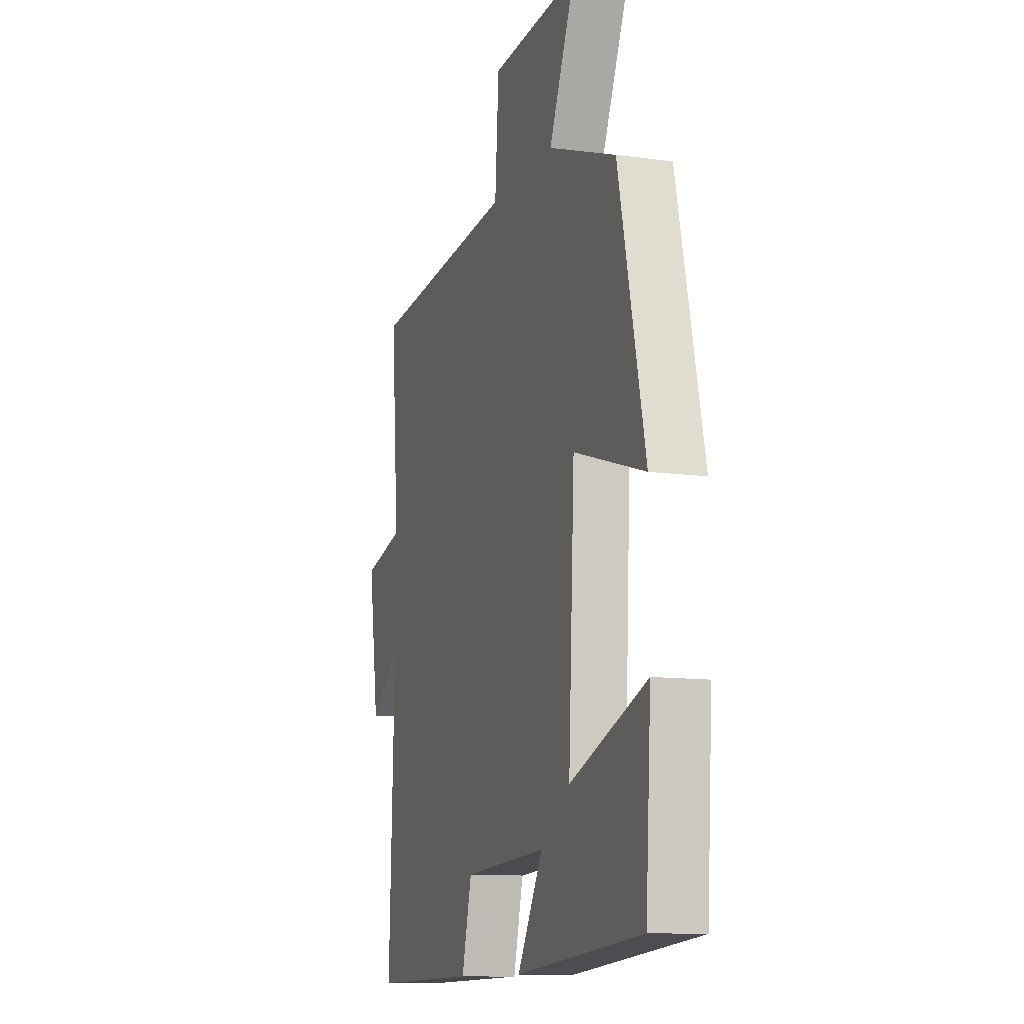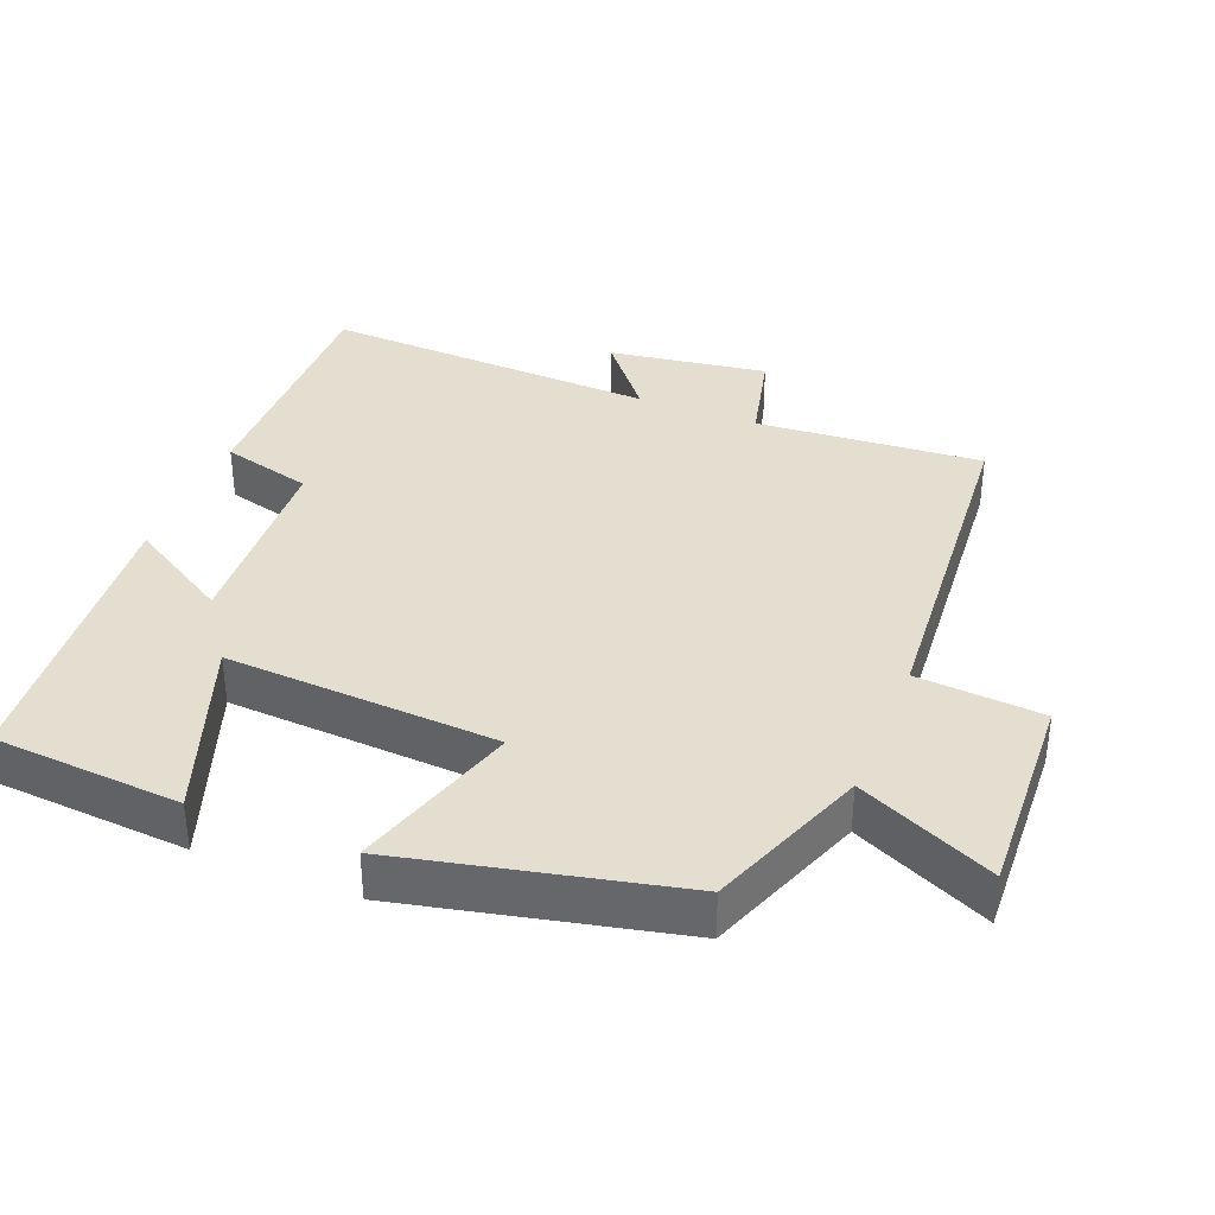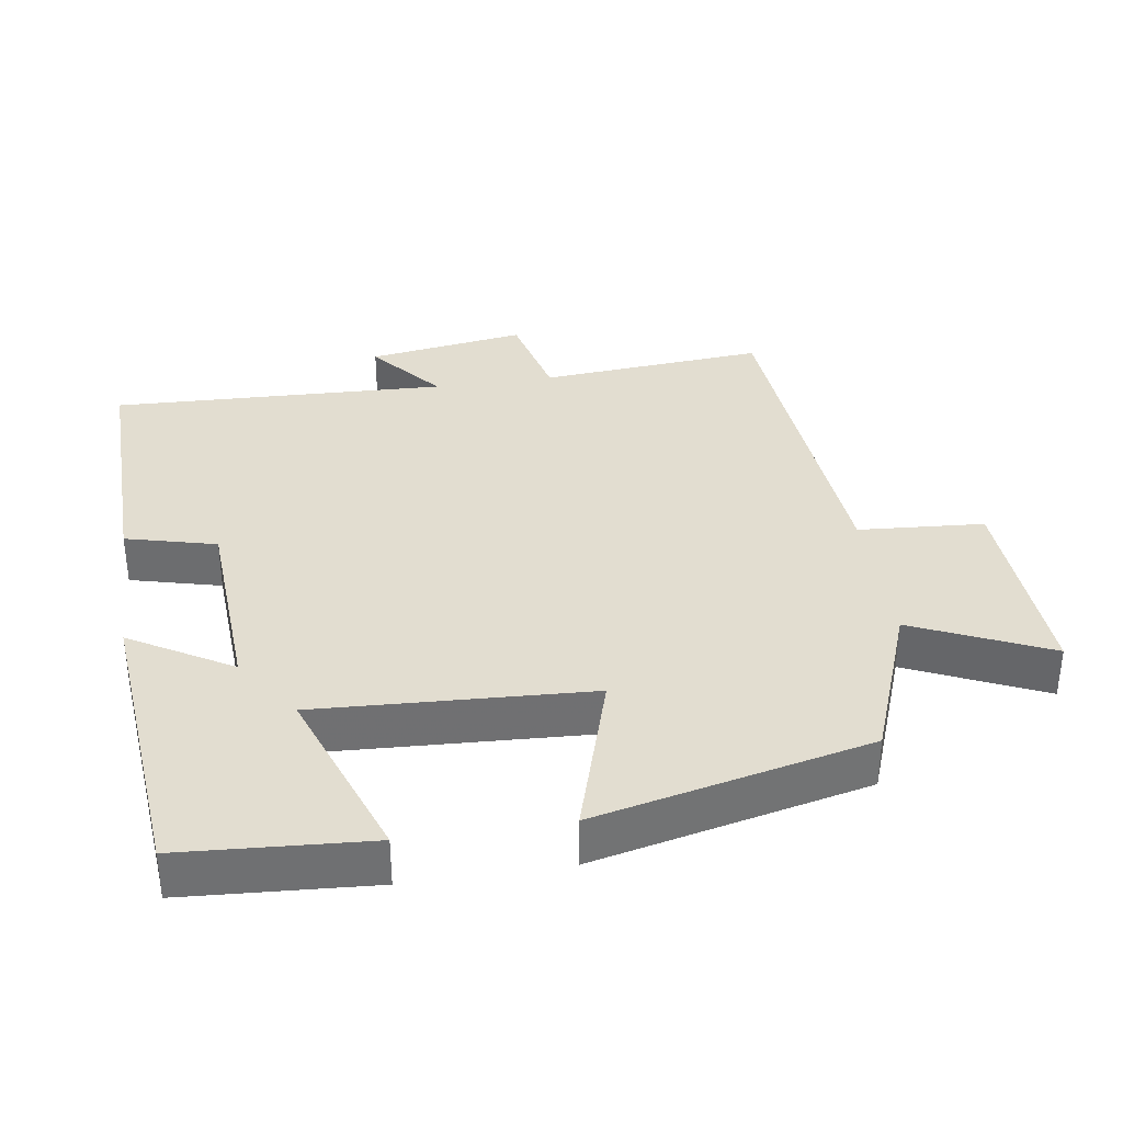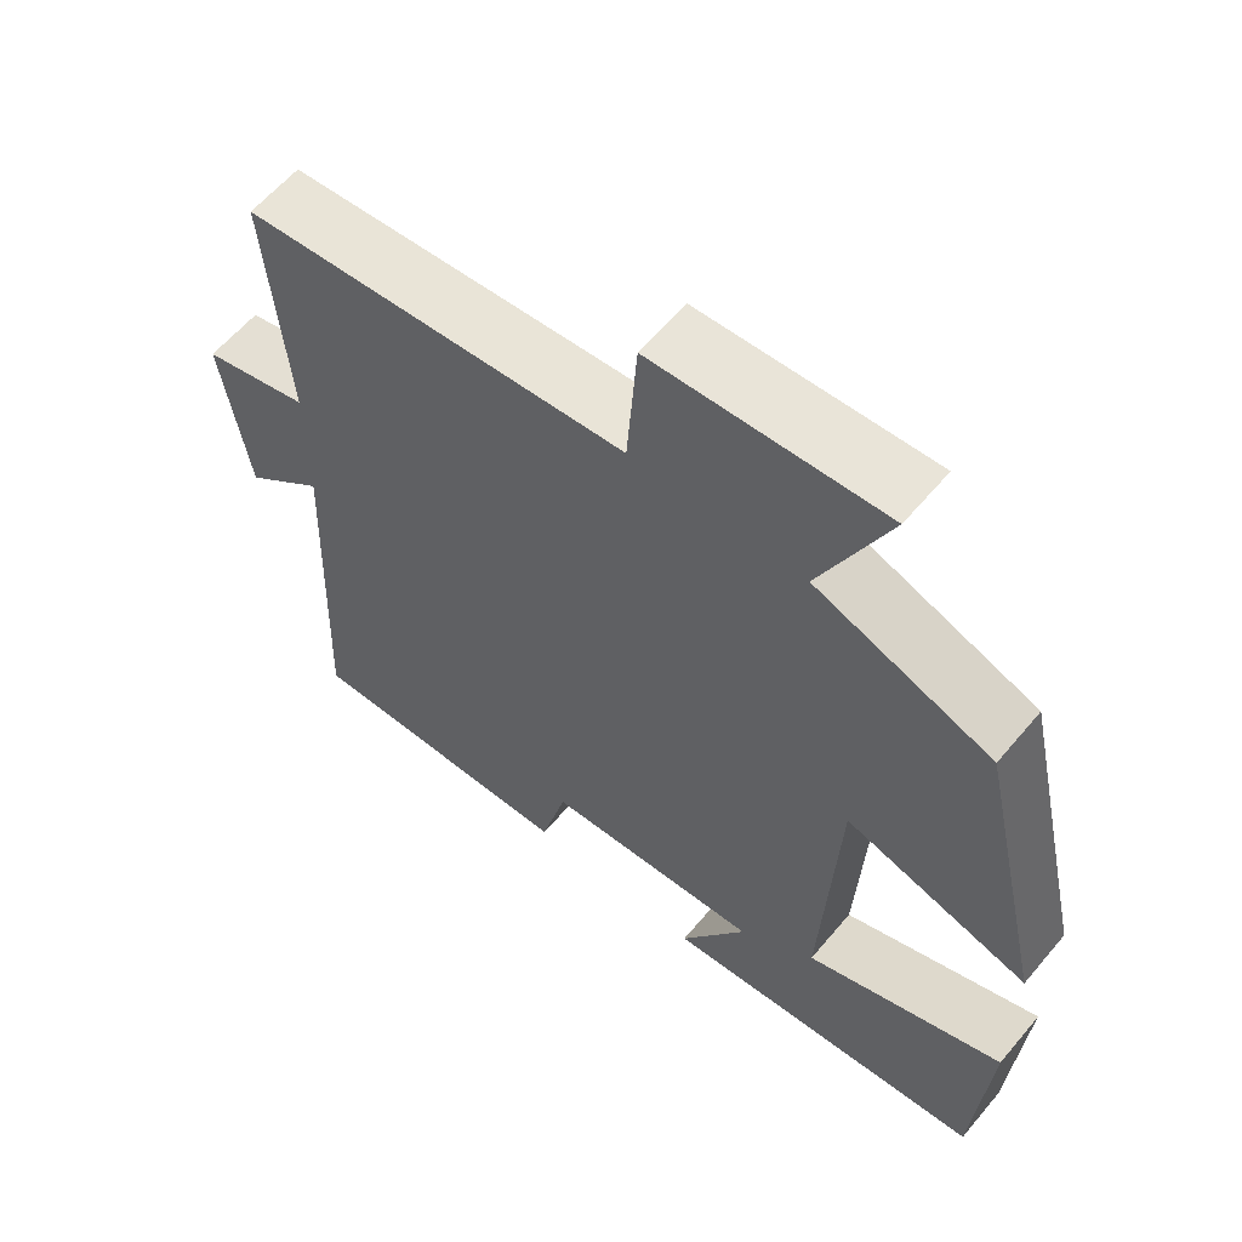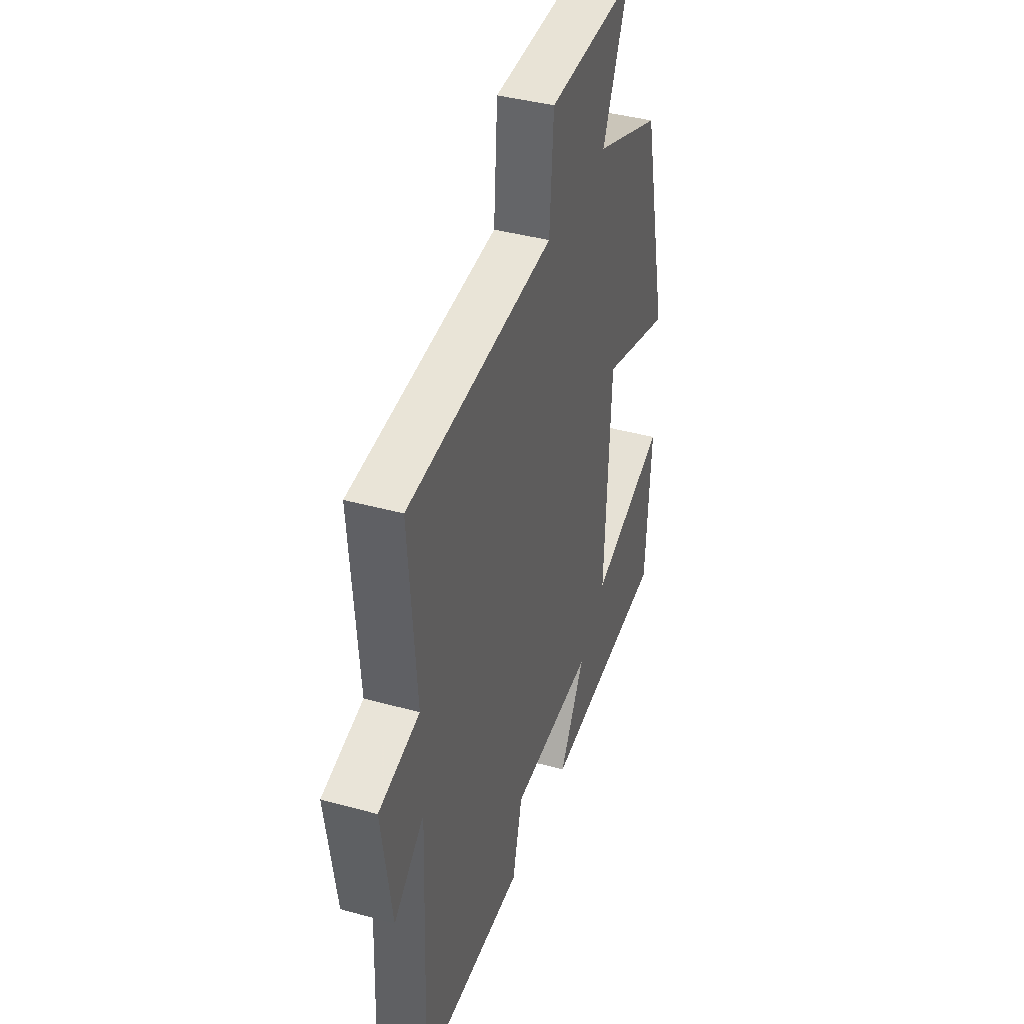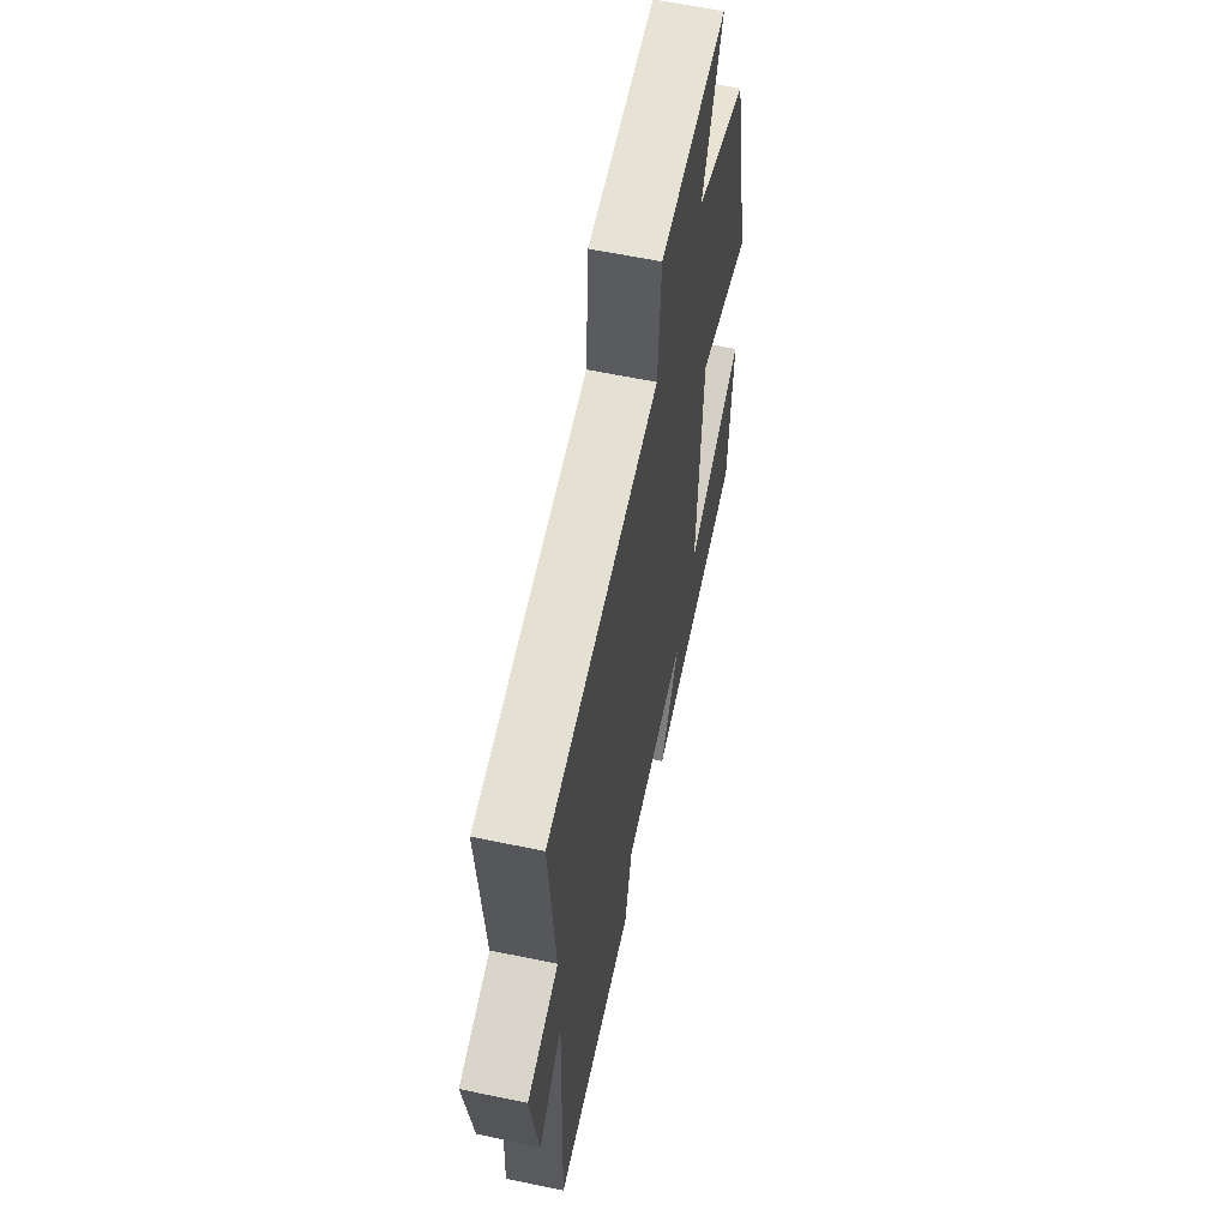
<metadata>
{"format":"obj","ext":"obj","renderer":"f3d","projection":"perspective","resolution":1024,"background":"white","views":[{"elev":-11.3,"azim":-108.4,"up":"+Z"},{"elev":36.5,"azim":-68.1,"up":"+Y"},{"elev":35.4,"azim":-98.7,"up":"+Y"},{"elev":60.3,"azim":-140.2,"up":"+Z"},{"elev":39.8,"azim":108.9,"up":"+Z"},{"elev":60.4,"azim":102.1,"up":"+Z"}]}
</metadata>
<code>
v -0.482 0.07 -0.462
v -0.5 0.07 -0.195
v -0.245 0.07 -0.287
v -0.265 0.07 0.099
v -0.5 0.07 0.027
v -0.412 0.07 0.415
v -0.187 0.07 0.5
v -0.274 0.07 0.692
v 0.02 0.07 0.678
v 0.033 0.07 0.5
v 0.526 0.07 0.461
v 0.5 0.07 0.141
v 0.637 0.07 0.108
v 0.603 0.07 -0.116
v 0.5 0.07 -0.031
v 0.518 0.07 -0.506
v 0.164 0.07 -0.5
v 0.131 0.07 -0.372
v -0.147 0.07 -0.356
v -0.062 0.07 -0.5
v -0.482 0 -0.462
v -0.5 0 -0.195
v -0.245 0 -0.287
v -0.265 0 0.099
v -0.5 0 0.027
v -0.412 0 0.415
v -0.187 0 0.5
v -0.274 0 0.692
v 0.02 0 0.678
v 0.033 0 0.5
v 0.526 0 0.461
v 0.5 0 0.141
v 0.637 0 0.108
v 0.603 0 -0.116
v 0.5 0 -0.031
v 0.518 0 -0.506
v 0.164 0 -0.5
v 0.131 0 -0.372
v -0.147 0 -0.356
v -0.062 0 -0.5
f 19 20 1 2
f 15 16 17 18
f 15 18 19
f 12 13 14 15
f 12 15 19
f 10 11 12 19
f 7 8 9 10
f 4 5 6 7
f 3 4 7 10
f 19 2 3
f 3 10 19
f 22 21 40 39
f 38 37 36 35
f 39 38 35
f 35 34 33 32
f 39 35 32
f 39 32 31 30
f 30 29 28 27
f 27 26 25 24
f 30 27 24 23
f 23 22 39
f 39 30 23
f 1 21 22 2
f 2 22 23 3
f 3 23 24 4
f 4 24 25 5
f 5 25 26 6
f 6 26 27 7
f 7 27 28 8
f 8 28 29 9
f 9 29 30 10
f 10 30 31 11
f 11 31 32 12
f 12 32 33 13
f 13 33 34 14
f 14 34 35 15
f 15 35 36 16
f 16 36 37 17
f 17 37 38 18
f 18 38 39 19
f 19 39 40 20
f 20 40 21 1

</code>
